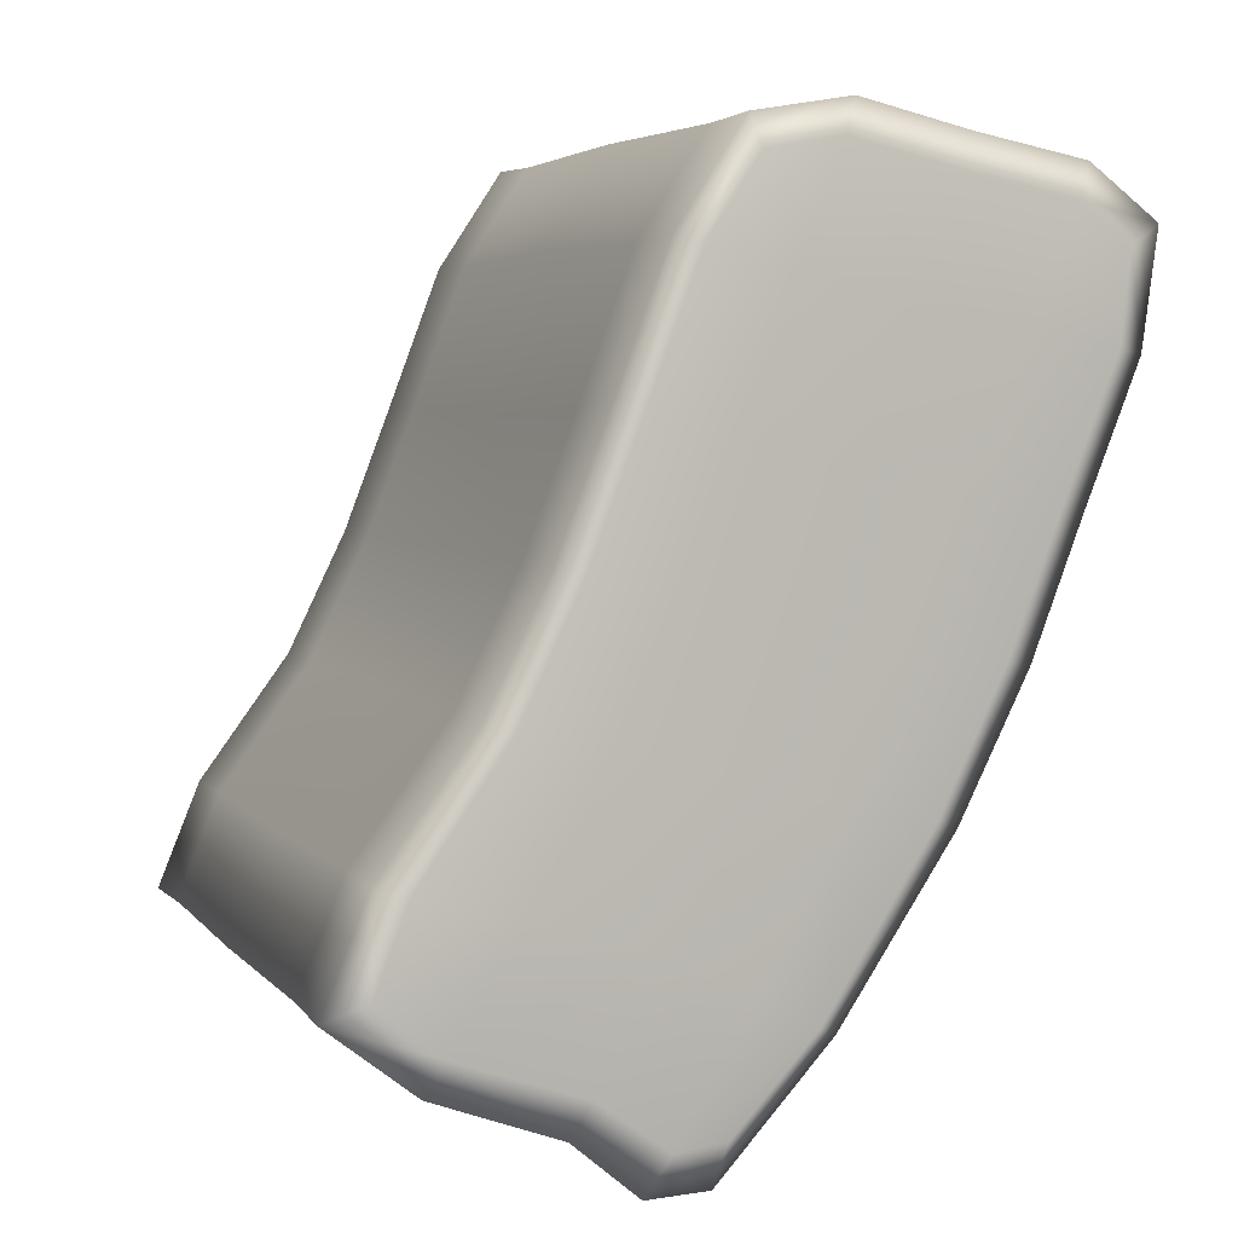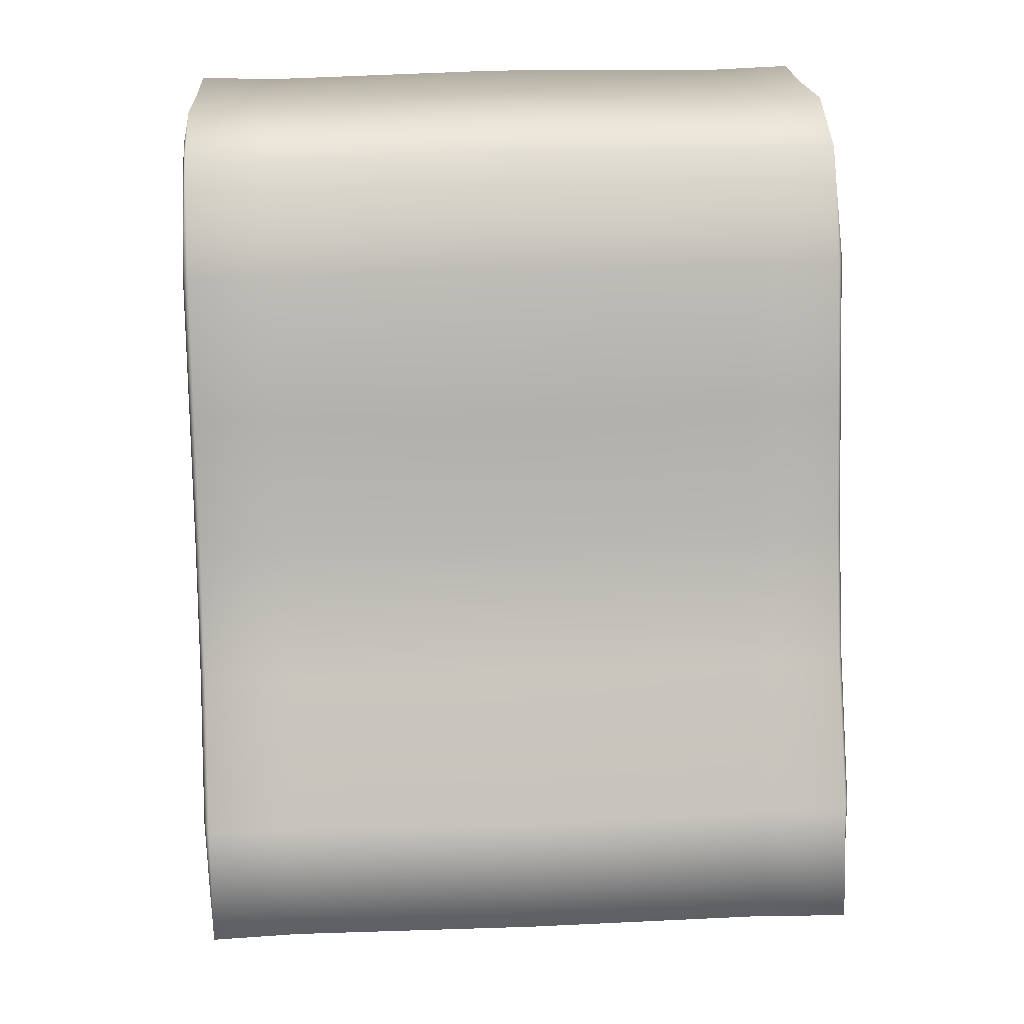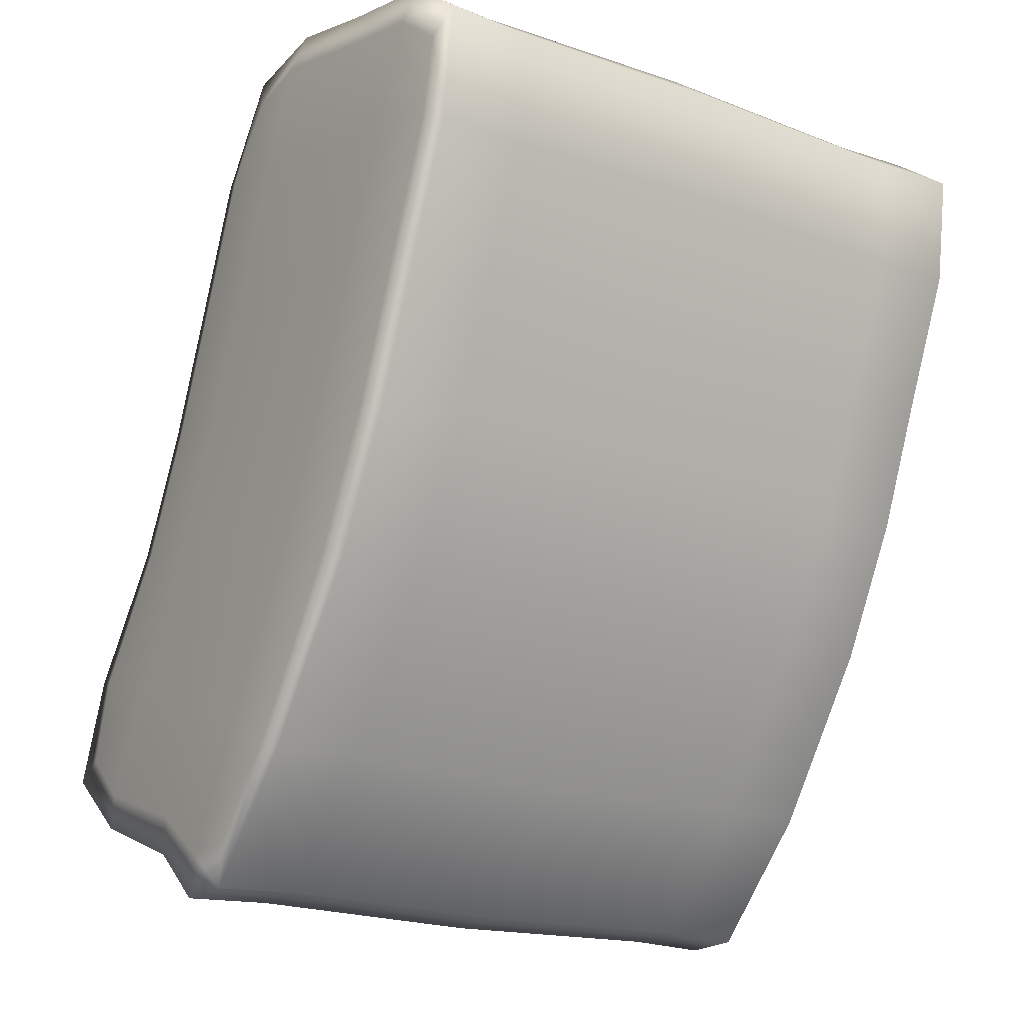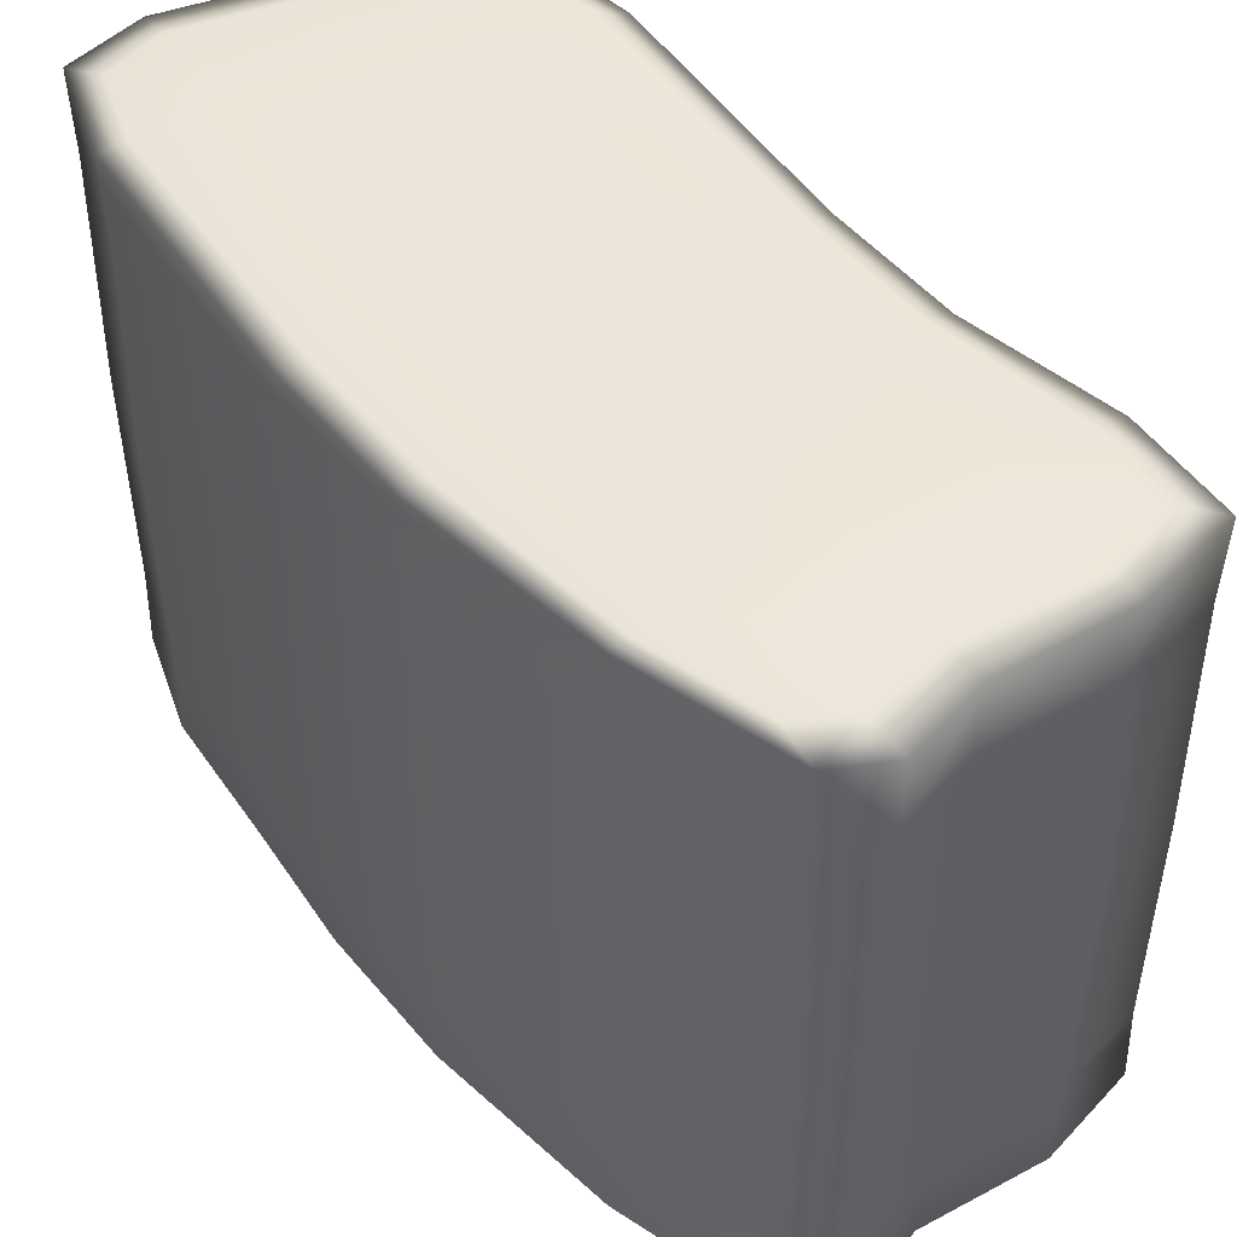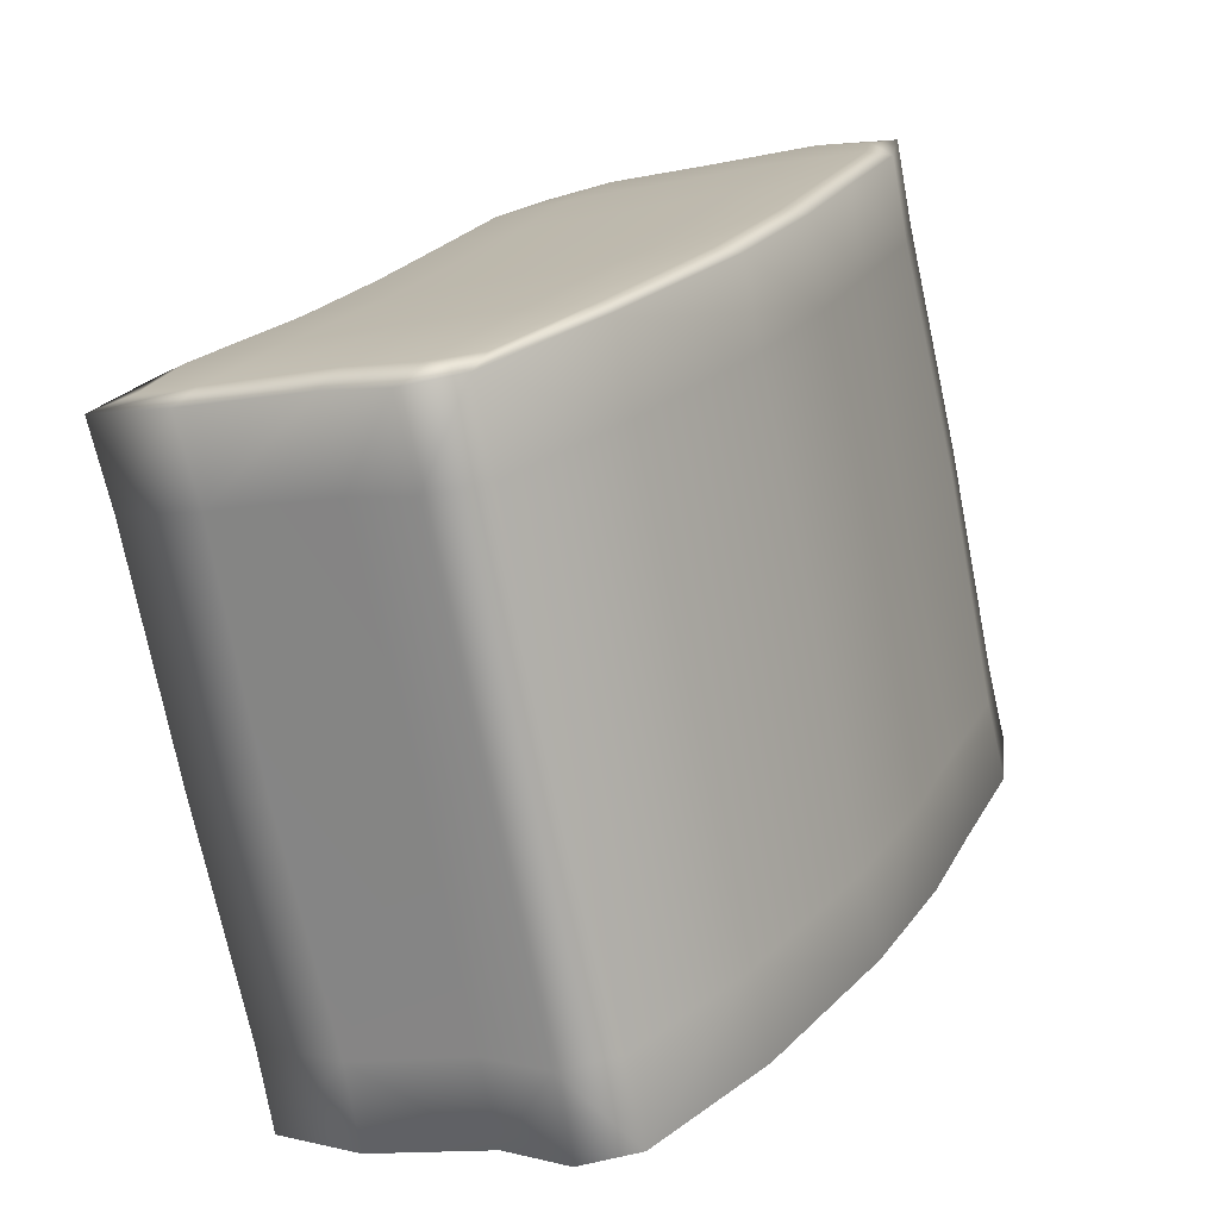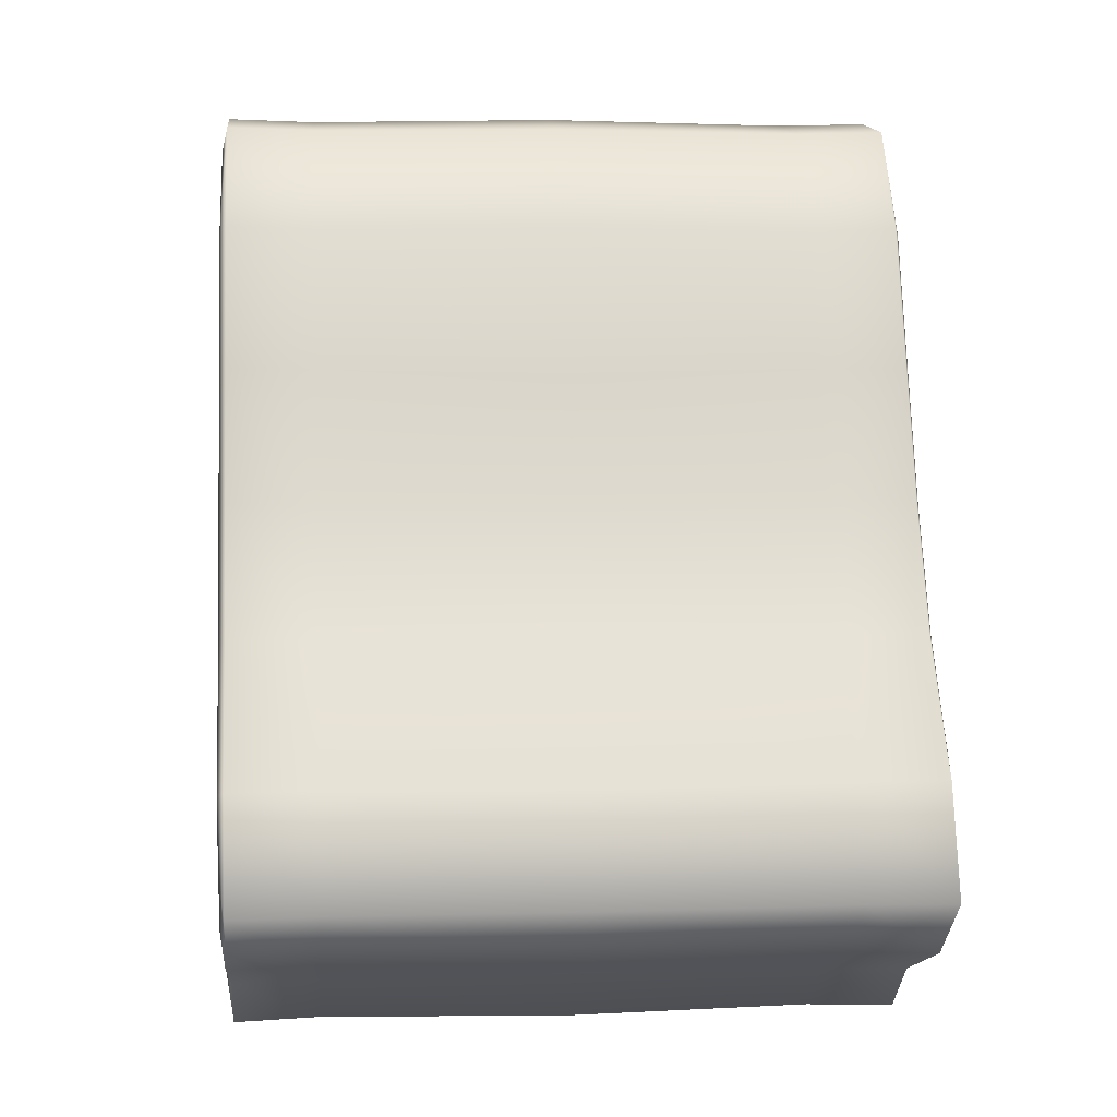
<metadata>
{"format":"obj","ext":"obj","renderer":"f3d","projection":"perspective","resolution":1024,"background":"white","views":[{"elev":4.5,"azim":-19.9,"up":"+Z"},{"elev":31.6,"azim":-93.3,"up":"+Z"},{"elev":-18.4,"azim":54.6,"up":"+Z"},{"elev":47.8,"azim":168.9,"up":"+Y"},{"elev":-73.9,"azim":11.7,"up":"+Z"},{"elev":5.1,"azim":-95.6,"up":"+Z"}]}
</metadata>
<code>
v -0.5436 0.04321 5.492
v 4.383 0.04321 4.423
v -0.5436 9.856 5.492
v 4.383 9.856 4.423
v -5.33 9.856 -4.319
v -0.9296 9.856 -6.323
v -5.33 0.04321 -4.319
v -0.9296 0.04321 -6.323
v 3.424 9.895 1.193
v -2.041 9.895 2.38
v -2.041 6.1e-05 2.38
v 3.424 6.1e-05 1.193
v 1.776 9.895 -2.602
v -3.607 9.895 -1.269
v -3.607 6.1e-05 -1.269
v 1.776 6.1e-05 -2.602
v -2.677 9.895 -5.658
v -2.677 6.1e-05 -5.658
v -0.8158 -0.05542 -1.929
v 0.6893 -0.05542 1.787
v 2.054 6.1e-05 5.31
v 2.054 9.895 5.31
v 0.6893 9.945 1.787
v -0.8158 9.945 -1.929
v 4.789 8.533 4.717
v 2.23 8.533 5.763
v -0.6763 8.533 5.903
v -2.387 8.533 2.455
v -3.967 8.533 -1.184
v -5.918 8.533 -4.535
v -2.929 8.533 -6.141
v -1.105 8.533 -6.88
v 2.097 8.533 -2.689
v 3.771 8.533 1.118
v 4.789 1.402 4.717
v 2.23 1.402 5.763
v -0.6763 1.402 5.903
v -2.387 1.402 2.455
v -3.967 1.402 -1.184
v -5.918 1.402 -4.535
v -2.929 1.402 -6.141
v -1.105 1.402 -6.88
v 2.097 1.402 -2.689
v 3.771 1.402 1.118
v 4.561 1.396 3.101
v 3.071 1.4 -0.718
v 3.725 4.978 1
v 0.4846 1.392 -5.106
v 2.154 4.971 -2.653
v -1.995 1.393 -6.916
v -1.119 0.1256 -6.924
v -4.688 1.375 -5.473
v -2.939 0.1245 -6.172
v -5.292 1.384 -3.003
v -5.958 0.1286 -4.549
v -3.092 1.401 0.6094
v -3.987 0.1172 -1.178
v -1.638 1.396 4.446
v -2.413 0.1168 2.459
v 0.6809 1.397 6.128
v -0.6901 4.971 5.946
v 3.8 1.397 5.451
v 2.202 5.068 5.769
v 4.831 4.971 4.747
v 4.561 8.539 3.101
v 3.071 8.535 -0.718
v 3.796 9.799 1.111
v 0.4846 8.543 -5.106
v 2.124 9.792 -2.691
v -1.995 8.542 -6.916
v -1.131 4.971 -6.947
v -4.688 8.56 -5.473
v -2.884 4.971 -6.138
v -5.292 8.551 -3.003
v -5.948 4.971 -4.544
v -3.092 8.534 0.6094
v -3.912 4.972 -1.183
v -1.638 8.539 4.446
v -2.433 4.978 2.337
v 0.6809 8.538 6.128
v -0.6865 9.789 5.935
v 3.8 8.538 5.451
v 2.242 9.795 5.795
v 4.82 9.789 4.739
v -1.831 9.948 -4.021
v -0.01768 9.945 -0.05304
v -2.393 9.949 -1.544
v 1.461 9.948 3.778
v -0.8699 9.948 2.125
v 2.242 0.1206 5.795
v 3.642 9.898 4.994
v 1.461 -0.05924 3.778
v 3.642 -0.003113 4.994
v -0.01768 -0.05542 -0.05304
v 2.25 -0.05872 1.448
v -1.831 -0.05902 -4.021
v 0.6809 -0.05853 -2.312
v -2.939 9.791 -6.172
v -1.668 -0.002869 -6.391
v -1.668 9.898 -6.391
v 2.124 0.1231 -2.691
v -2.393 -0.06073 -1.544
v 2.723 0 -0.6434
v -3.987 9.798 -1.178
v -2.748 3.1e-05 0.5349
v 0.6809 9.947 -2.312
v -4.891 9.897 -3.133
v 0.2277 9.901 -5.037
v 3.796 0.1168 1.111
v -0.8699 -0.05869 2.125
v 4.22 -0.002777 3.197
v -2.413 9.799 2.459
v -1.281 -0.002777 4.391
v 2.25 9.948 1.448
v -2.748 9.895 0.5349
v 2.723 9.895 -0.6434
v 0.2277 -0.006622 -5.037
v -4.891 -0.002441 -3.133
v -1.12 9.789 -6.924
v -5.958 9.786 -4.549
v 4.22 9.897 3.197
v -1.281 9.897 4.391
v 4.82 0.126 4.739
v -0.6864 0.126 5.934
v -4.458 -0.005798 -5.037
v -4.458 9.9 -5.037
v 0.4882 9.898 5.678
v 0.4882 -0.003082 5.678
v 4.623 4.972 3.141
v 3.14 4.972 -0.684
v 0.4814 4.972 -5.197
v -1.991 4.971 -6.994
v -4.761 4.972 -5.51
v -5.352 4.971 -3.028
v -3.036 4.973 0.592
v -1.661 4.972 4.505
v 0.6611 4.972 6.189
v 3.861 4.972 5.495
v 4.593 9.797 3.112
v 3.099 9.797 -0.7219
v 0.4902 9.81 -5.146
v -2.01 9.797 -6.961
v -4.734 9.816 -5.508
v -5.329 9.798 -3.009
v -3.116 9.8 0.6145
v -1.656 9.797 4.469
v 0.6804 9.797 6.164
v 3.827 9.797 5.481
v -0.5767 9.952 -4.591
v 1.545 9.948 -0.3905
v 3.037 9.951 3.448
v 3.827 0.1183 5.481
v 3.037 -0.06235 3.448
v 1.545 -0.05865 -0.3905
v -0.5767 -0.06366 -4.591
v -2.01 0.1177 -6.96
v 0.4902 0.1047 -5.145
v -3.517 -0.06439 -3.519
v -5.329 0.1175 -3.009
v -3.517 9.953 -3.519
v 3.099 0.1187 -0.722
v -1.581 -0.05951 0.2835
v -3.116 0.1151 0.6145
v -1.581 9.948 0.2835
v -1.656 0.1186 4.469
v 4.593 0.1186 3.112
v -0.1057 -0.06235 4.13
v -4.734 0.09949 -5.508
v -0.1057 9.951 4.13
v 0.6805 0.1184 6.164
f 1 128 170 124
f 3 127 169 122
f 40 52 168 55
f 11 110 167 113
f 2 111 166 123
f 11 113 165 59
f 10 89 164 115
f 15 105 163 57
f 15 102 162 105
f 44 109 161 46
f 14 87 160 107
f 7 118 159 55
f 7 125 158 118
f 43 101 157 48
f 41 50 156 53
f 19 96 155 97
f 20 94 154 95
f 21 92 153 93
f 36 90 152 62
f 23 88 151 114
f 24 86 150 106
f 17 85 149 100
f 22 83 148 91
f 27 80 147 81
f 28 78 146 112
f 29 76 145 104
f 30 74 144 120
f 5 126 143 120
f 17 100 142 98
f 13 69 141 108
f 9 67 140 116
f 25 65 139 84
f 26 63 138 82
f 37 60 137 61
f 38 58 136 79
f 39 56 135 77
f 40 54 134 75
f 30 72 133 75
f 31 70 132 73
f 33 49 131 68
f 34 47 130 66
f 35 45 129 64
f 65 129 47 34
f 47 129 45 44
f 64 129 65 25
f 49 130 46 43
f 46 130 47 44
f 66 130 49 33
f 71 131 48 42
f 48 131 49 43
f 68 131 71 32
f 50 132 71 42
f 71 132 70 32
f 73 132 50 41
f 52 133 73 41
f 73 133 72 31
f 75 133 52 40
f 74 134 77 29
f 77 134 54 39
f 75 134 74 30
f 76 135 79 28
f 79 135 56 38
f 77 135 76 29
f 78 136 61 27
f 61 136 58 37
f 79 136 78 28
f 80 137 63 26
f 63 137 60 36
f 61 137 80 27
f 64 138 62 35
f 62 138 63 36
f 82 138 64 25
f 121 139 67 9
f 67 139 65 34
f 84 139 121 4
f 69 140 66 33
f 66 140 67 34
f 116 140 69 13
f 119 141 68 32
f 68 141 69 33
f 108 141 119 6
f 70 142 119 32
f 119 142 100 6
f 98 142 70 31
f 72 143 98 31
f 98 143 126 17
f 120 143 72 30
f 107 144 104 14
f 104 144 74 29
f 120 144 107 5
f 115 145 112 10
f 112 145 76 28
f 104 145 115 14
f 122 146 81 3
f 81 146 78 27
f 112 146 122 10
f 127 147 83 22
f 83 147 80 26
f 81 147 127 3
f 84 148 82 25
f 82 148 83 26
f 91 148 84 4
f 108 149 106 13
f 106 149 85 24
f 100 149 108 6
f 116 150 114 9
f 114 150 86 23
f 106 150 116 13
f 121 151 91 4
f 91 151 88 22
f 114 151 121 9
f 123 152 93 2
f 93 152 90 21
f 62 152 123 35
f 111 153 95 12
f 95 153 92 20
f 93 153 111 2
f 103 154 97 16
f 97 154 94 19
f 95 154 103 12
f 117 155 99 8
f 99 155 96 18
f 97 155 117 16
f 99 156 51 8
f 51 156 50 42
f 53 156 99 18
f 51 157 117 8
f 117 157 101 16
f 48 157 51 42
f 102 158 96 19
f 96 158 125 18
f 118 158 102 15
f 54 159 57 39
f 57 159 118 15
f 55 159 54 40
f 126 160 85 17
f 85 160 87 24
f 107 160 126 5
f 101 161 103 16
f 103 161 109 12
f 46 161 101 43
f 110 162 94 20
f 94 162 102 19
f 105 162 110 11
f 56 163 59 38
f 59 163 105 11
f 57 163 56 39
f 87 164 86 24
f 86 164 89 23
f 115 164 87 14
f 58 165 124 37
f 124 165 113 1
f 59 165 58 38
f 45 166 109 44
f 109 166 111 12
f 123 166 45 35
f 128 167 92 21
f 92 167 110 20
f 113 167 128 1
f 125 168 53 18
f 53 168 52 41
f 55 168 125 7
f 89 169 88 23
f 88 169 127 22
f 122 169 89 10
f 60 170 90 36
f 90 170 128 21
f 124 170 60 37

</code>
